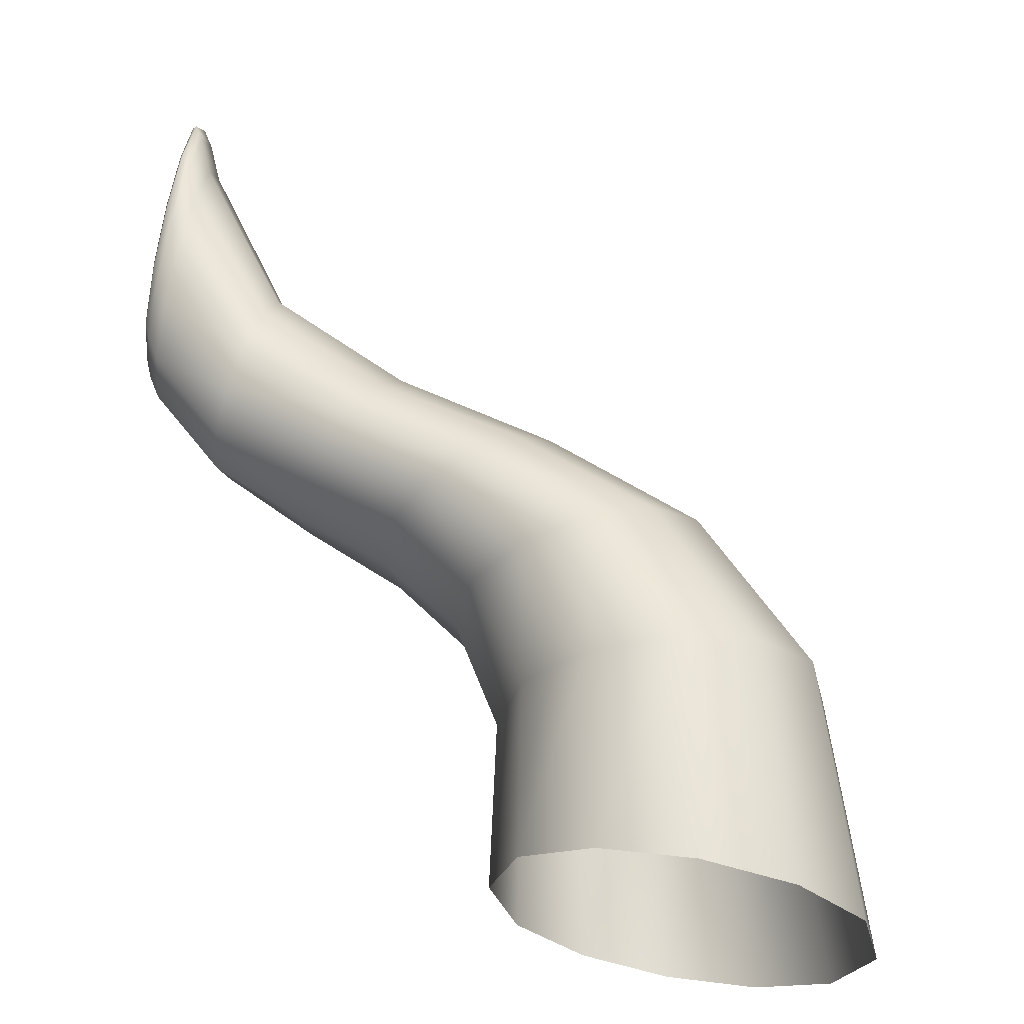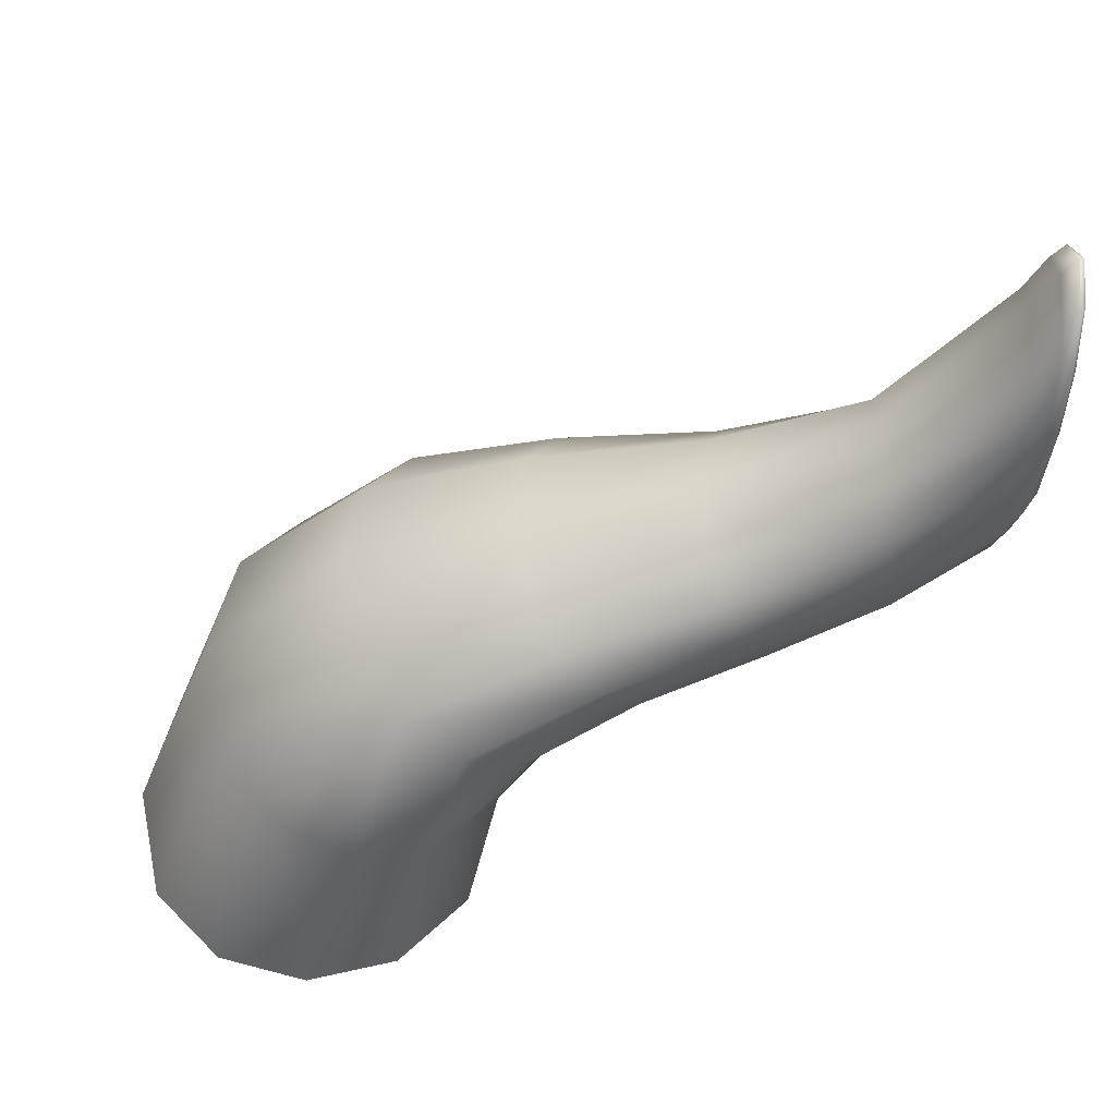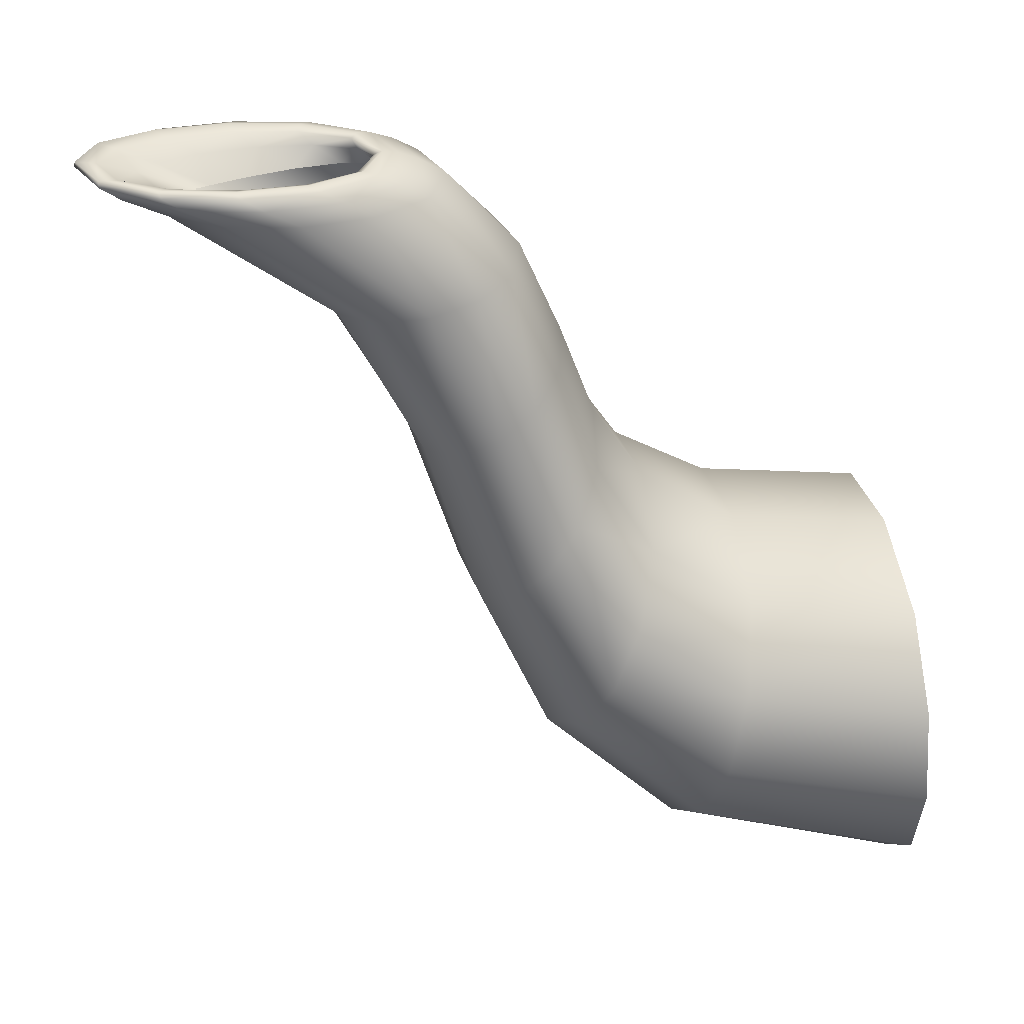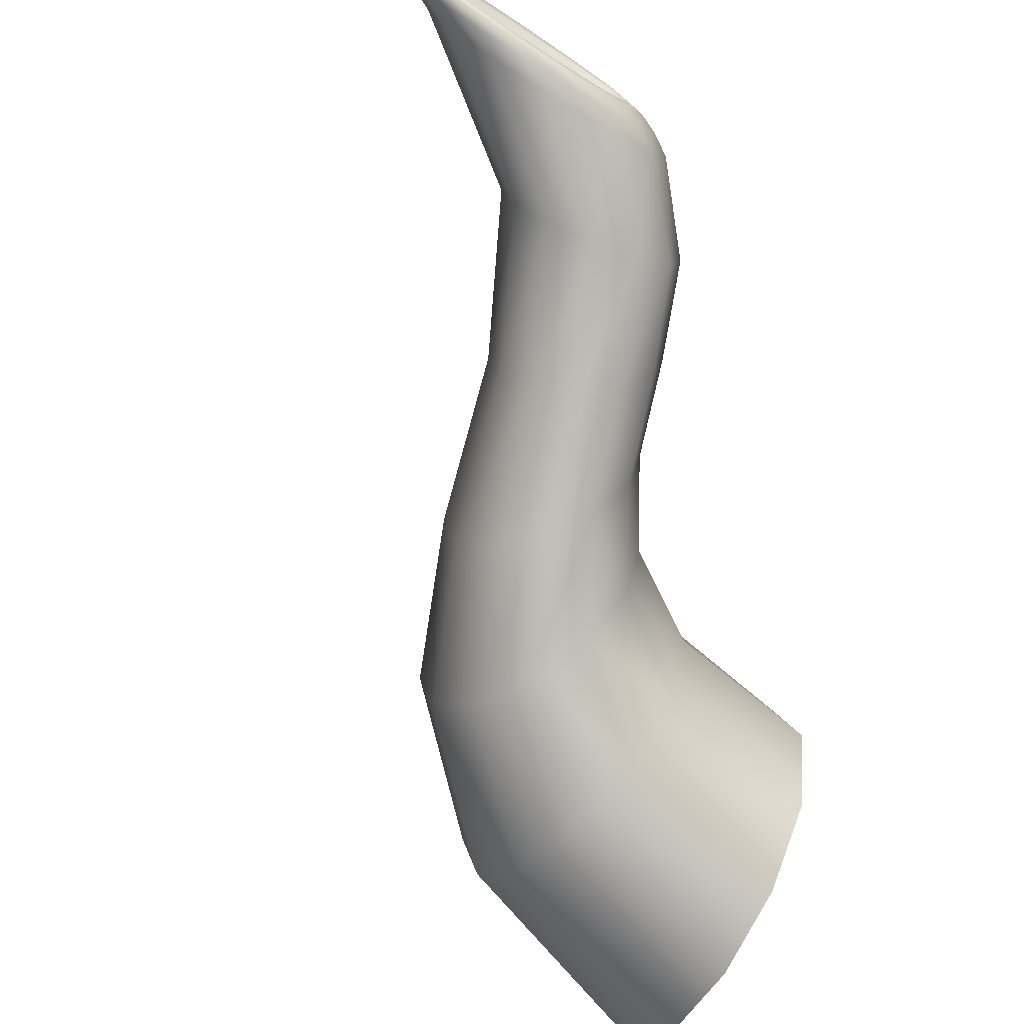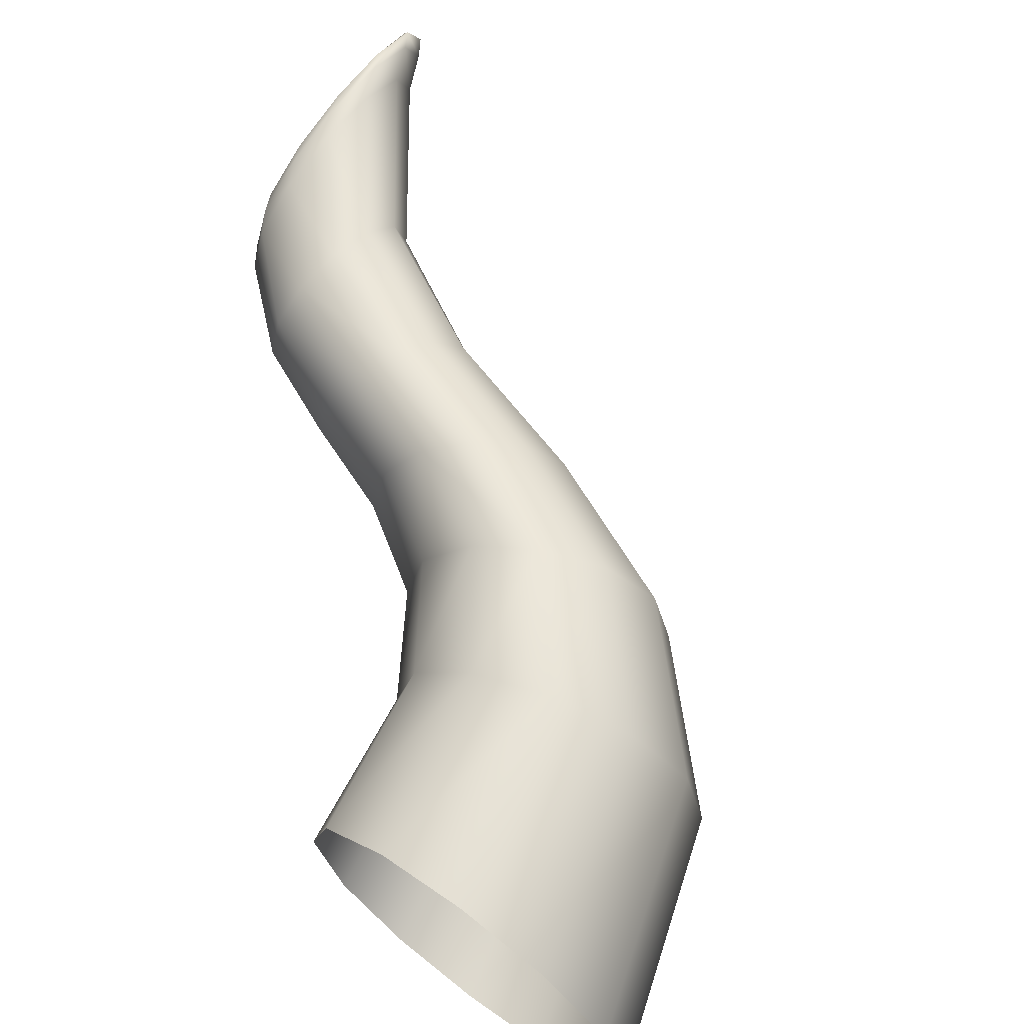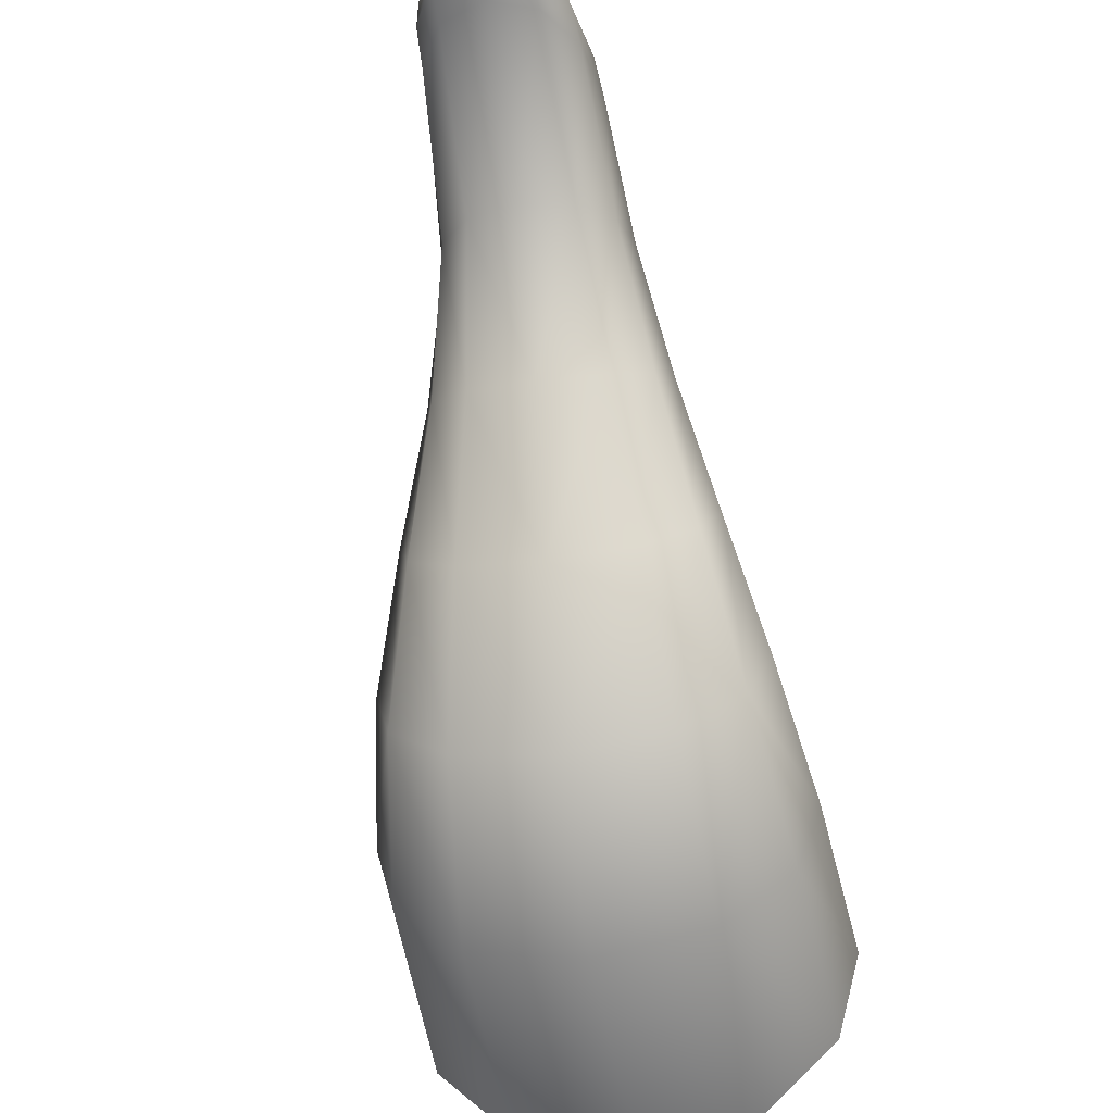
<metadata>
{"format":"obj","ext":"obj","renderer":"f3d","projection":"perspective","resolution":1024,"background":"white","views":[{"elev":65.8,"azim":-79.3,"up":"+Z"},{"elev":-41.3,"azim":88.1,"up":"+Z"},{"elev":36.2,"azim":171.7,"up":"+Y"},{"elev":-73.0,"azim":148.6,"up":"+Z"},{"elev":68.8,"azim":-53.2,"up":"+Z"},{"elev":-35.0,"azim":101.4,"up":"+Y"}]}
</metadata>
<code>
g default
v 3.206 1.425 -5e-06
v 3.206 1.364 0.275
v 3.578 1.425 0.2623
v 3.565 1.476 -5e-06
v 3.796 1.572 0.2307
v 3.776 1.611 -6e-06
v 3.916 1.774 0.1896
v 3.893 1.8 -6e-06
v 3.994 1.999 0.1484
v 3.969 2.014 -7e-06
v 4.086 2.218 0.1168
v 4.056 2.224 -8e-06
v 4.206 2.4 -8e-06
v 4.25 2.4 0.1042
v 3.206 1.211 0.44
v 3.612 1.297 0.4197
v 3.845 1.474 0.3691
v 3.971 1.708 0.3033
v 4.055 1.963 0.2375
v 4.164 2.205 0.1869
v 4.362 2.4 0.1667
v 3.206 1.012 0.495
v 3.656 1.131 0.4722
v 3.91 1.347 0.4153
v 4.043 1.622 0.3412
v 4.136 1.915 0.2672
v 4.264 2.188 0.2103
v 4.506 2.4 0.1875
v 3.206 0.8139 0.44
v 3.701 0.9646 0.4197
v 3.974 1.22 0.3691
v 4.116 1.536 0.3033
v 4.216 1.868 0.2375
v 4.364 2.171 0.1869
v 4.65 2.4 0.1667
v 3.206 0.6611 0.275
v 3.735 0.8366 0.2623
v 4.023 1.122 0.2307
v 4.171 1.47 0.1896
v 4.278 1.831 0.1484
v 4.441 2.157 0.1168
v 4.762 2.4 0.1042
v 3.206 0.6 -2e-06
v 3.748 0.7854 -3e-06
v 4.043 1.083 -4e-06
v 4.193 1.444 -5e-06
v 4.302 1.817 -6e-06
v 4.472 2.152 -8e-06
v 4.806 2.4 -8e-06
v 3.206 0.6611 -0.275
v 3.735 0.8366 -0.2623
v 4.023 1.122 -0.2307
v 4.171 1.47 -0.1896
v 4.278 1.831 -0.1485
v 4.441 2.157 -0.1168
v 4.762 2.4 -0.1042
v 3.206 0.8139 -0.44
v 3.701 0.9646 -0.4198
v 3.974 1.22 -0.3691
v 4.116 1.536 -0.3033
v 4.216 1.868 -0.2375
v 4.364 2.171 -0.1869
v 4.65 2.4 -0.1667
v 3.206 1.012 -0.495
v 3.656 1.131 -0.4722
v 3.91 1.347 -0.4153
v 4.043 1.622 -0.3413
v 4.136 1.915 -0.2672
v 4.264 2.188 -0.2103
v 4.506 2.4 -0.1875
v 3.206 1.211 -0.44
v 3.612 1.297 -0.4198
v 3.845 1.474 -0.3691
v 3.971 1.708 -0.3033
v 4.055 1.963 -0.2375
v 4.164 2.205 -0.1869
v 4.362 2.4 -0.1667
v 3.206 1.364 -0.275
v 3.578 1.425 -0.2624
v 3.796 1.572 -0.2307
v 3.916 1.774 -0.1896
v 3.994 1.999 -0.1485
v 4.086 2.218 -0.1168
v 4.25 2.4 -0.1042
v 4.255 2.431 -9e-06
v 4.302 2.432 0.101
v 4.299 2.45 -9e-06
v 4.346 2.451 0.09297
v 4.331 2.456 -9e-06
v 4.376 2.458 0.08202
v 4.387 2.452 0.07021
v 4.347 2.45 -9e-06
v 4.375 2.432 0.05955
v 4.34 2.431 -9e-06
v 4.336 2.4 0.05207
v 4.306 2.4 -8e-06
v 4.421 2.434 0.1616
v 4.464 2.454 0.1481
v 4.487 2.462 0.1292
v 4.488 2.455 0.1074
v 4.464 2.435 0.08564
v 4.41 2.4 0.06666
v 4.575 2.436 0.1817
v 4.617 2.458 0.166
v 4.633 2.467 0.143
v 4.62 2.46 0.1153
v 4.578 2.438 0.0855
v 4.506 2.4 0.05624
v 4.728 2.438 0.1614
v 4.77 2.462 0.1469
v 4.778 2.472 0.125
v 4.751 2.465 0.09752
v 4.693 2.442 0.06635
v 4.602 2.4 0.03332
v 4.847 2.44 0.1008
v 4.888 2.465 0.09143
v 4.889 2.476 0.07681
v 4.853 2.469 0.05786
v 4.781 2.445 0.03544
v 4.676 2.4 0.01041
v 4.894 2.44 -9e-06
v 4.936 2.467 -9e-06
v 4.934 2.477 -9e-06
v 4.893 2.471 -9e-06
v 4.816 2.446 -9e-06
v 4.706 2.4 -8e-06
v 4.847 2.44 -0.1011
v 4.888 2.465 -0.09337
v 4.889 2.476 -0.08334
v 4.853 2.469 -0.07331
v 4.781 2.445 -0.0656
v 4.676 2.4 -0.06251
v 4.728 2.438 -0.1617
v 4.77 2.462 -0.1494
v 4.778 2.472 -0.1333
v 4.751 2.465 -0.1173
v 4.693 2.442 -0.1049
v 4.602 2.4 -0.1
v 4.575 2.436 -0.182
v 4.617 2.458 -0.1681
v 4.633 2.467 -0.15
v 4.62 2.46 -0.132
v 4.578 2.438 -0.1181
v 4.506 2.4 -0.1125
v 4.421 2.434 -0.1617
v 4.464 2.454 -0.1494
v 4.487 2.462 -0.1333
v 4.488 2.455 -0.1173
v 4.464 2.435 -0.1049
v 4.41 2.4 -0.1
v 4.302 2.432 -0.1011
v 4.346 2.451 -0.09337
v 4.376 2.458 -0.08334
v 4.387 2.452 -0.07331
v 4.375 2.432 -0.0656
v 4.336 2.4 -0.06251
g polySurface4 teapot:Mesh
f 1 2 3
f 3 4 1
f 4 3 5
f 5 6 4
f 6 5 7
f 7 8 6
f 8 7 9
f 9 10 8
f 10 9 11
f 11 12 10
f 12 11 13
f 14 13 11
f 15 16 2
f 3 2 16
f 3 16 17
f 17 5 3
f 5 17 18
f 18 7 5
f 7 18 19
f 19 9 7
f 9 19 11
f 20 11 19
f 11 20 14
f 21 14 20
f 22 23 15
f 16 15 23
f 16 23 24
f 24 17 16
f 17 24 18
f 25 18 24
f 18 25 19
f 26 19 25
f 19 26 20
f 27 20 26
f 20 27 21
f 28 21 27
f 29 30 22
f 23 22 30
f 23 30 31
f 31 24 23
f 24 31 25
f 32 25 31
f 25 32 26
f 33 26 32
f 26 33 27
f 34 27 33
f 27 34 28
f 35 28 34
f 29 36 37
f 37 30 29
f 30 37 31
f 38 31 37
f 31 38 32
f 39 32 38
f 32 39 33
f 40 33 39
f 33 40 34
f 41 34 40
f 34 41 35
f 42 35 41
f 36 43 37
f 44 37 43
f 37 44 38
f 45 38 44
f 38 45 39
f 46 39 45
f 39 46 40
f 47 40 46
f 40 47 41
f 48 41 47
f 41 48 42
f 49 42 48
f 43 50 51
f 51 44 43
f 44 51 52
f 52 45 44
f 45 52 53
f 53 46 45
f 46 53 54
f 54 47 46
f 47 54 55
f 55 48 47
f 48 55 56
f 56 49 48
f 50 57 51
f 58 51 57
f 51 58 59
f 59 52 51
f 52 59 60
f 60 53 52
f 53 60 61
f 61 54 53
f 54 61 62
f 62 55 54
f 55 62 63
f 63 56 55
f 58 57 64
f 64 65 58
f 58 65 59
f 66 59 65
f 59 66 67
f 67 60 59
f 60 67 68
f 68 61 60
f 61 68 69
f 69 62 61
f 62 69 70
f 70 63 62
f 65 64 71
f 71 72 65
f 65 72 66
f 73 66 72
f 66 73 74
f 74 67 66
f 67 74 75
f 75 68 67
f 68 75 76
f 76 69 68
f 69 76 77
f 77 70 69
f 72 71 78
f 78 79 72
f 72 79 73
f 80 73 79
f 73 80 74
f 81 74 80
f 74 81 75
f 82 75 81
f 75 82 83
f 83 76 75
f 76 83 84
f 84 77 76
f 78 1 79
f 4 79 1
f 79 4 80
f 6 80 4
f 80 6 81
f 8 81 6
f 81 8 82
f 10 82 8
f 82 10 83
f 12 83 10
f 83 12 13
f 13 84 83
f 13 14 85
f 86 85 14
f 85 86 87
f 88 87 86
f 87 88 89
f 90 89 88
f 91 92 89
f 89 90 91
f 93 94 92
f 92 91 93
f 95 96 94
f 94 93 95
f 14 21 86
f 97 86 21
f 86 97 88
f 98 88 97
f 88 98 90
f 99 90 98
f 100 91 90
f 90 99 100
f 101 93 91
f 91 100 101
f 102 95 93
f 93 101 102
f 21 28 97
f 103 97 28
f 97 103 98
f 104 98 103
f 98 104 99
f 105 99 104
f 106 100 99
f 99 105 106
f 107 101 100
f 100 106 107
f 108 102 101
f 101 107 108
f 28 35 103
f 109 103 35
f 103 109 104
f 110 104 109
f 104 110 105
f 111 105 110
f 112 106 105
f 105 111 112
f 113 107 106
f 106 112 113
f 114 108 107
f 107 113 114
f 35 42 109
f 115 109 42
f 109 115 110
f 116 110 115
f 110 116 111
f 117 111 116
f 118 112 111
f 111 117 118
f 119 113 112
f 112 118 119
f 120 114 113
f 113 119 120
f 42 49 115
f 121 115 49
f 115 121 116
f 122 116 121
f 116 122 117
f 123 117 122
f 124 118 117
f 117 123 124
f 125 119 118
f 118 124 125
f 126 120 119
f 119 125 126
f 49 56 127
f 127 121 49
f 121 127 128
f 128 122 121
f 122 128 129
f 129 123 122
f 130 124 129
f 123 129 124
f 131 125 130
f 124 130 125
f 132 126 131
f 125 131 126
f 56 63 133
f 133 127 56
f 127 133 134
f 134 128 127
f 128 134 135
f 135 129 128
f 136 130 135
f 129 135 130
f 137 131 136
f 130 136 131
f 138 132 137
f 131 137 132
f 63 70 139
f 139 133 63
f 133 139 140
f 140 134 133
f 134 140 141
f 141 135 134
f 142 136 141
f 135 141 136
f 143 137 142
f 136 142 137
f 144 138 143
f 137 143 138
f 70 77 145
f 145 139 70
f 139 145 146
f 146 140 139
f 140 146 147
f 147 141 140
f 148 142 147
f 141 147 142
f 149 143 148
f 142 148 143
f 150 144 149
f 143 149 144
f 77 84 151
f 151 145 77
f 145 151 152
f 152 146 145
f 146 152 153
f 153 147 146
f 154 148 153
f 147 153 148
f 155 149 154
f 148 154 149
f 156 150 155
f 149 155 150
f 84 13 85
f 85 151 84
f 151 85 87
f 87 152 151
f 152 87 89
f 89 153 152
f 92 154 89
f 153 89 154
f 94 155 92
f 154 92 155
f 96 156 94
f 155 94 156

</code>
